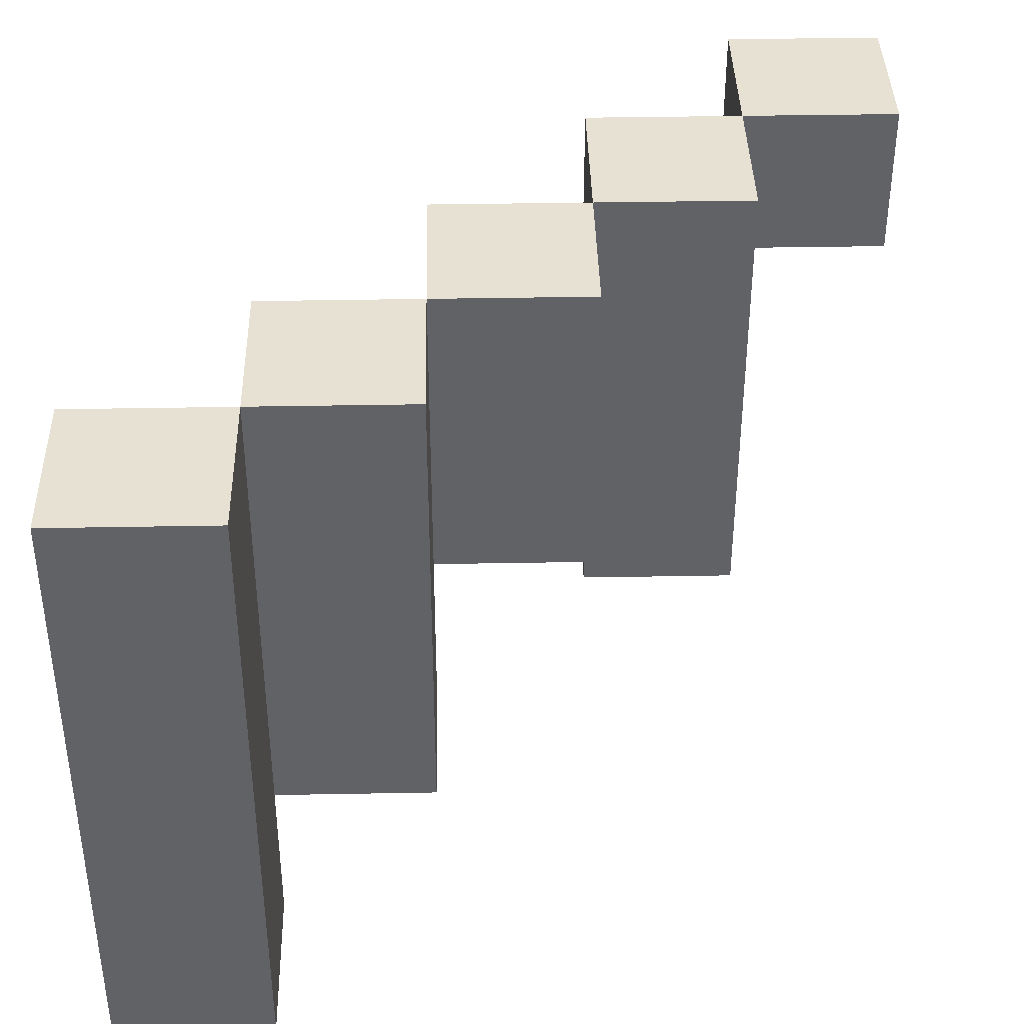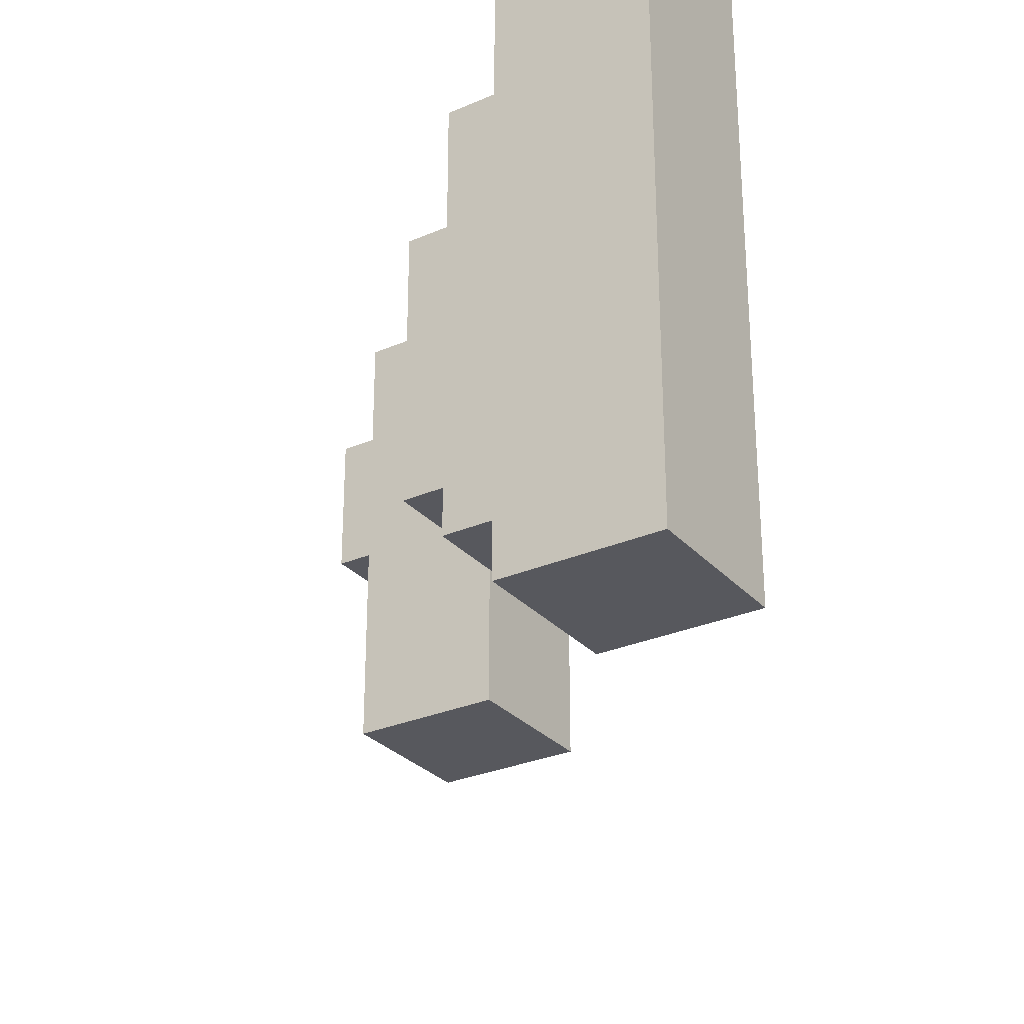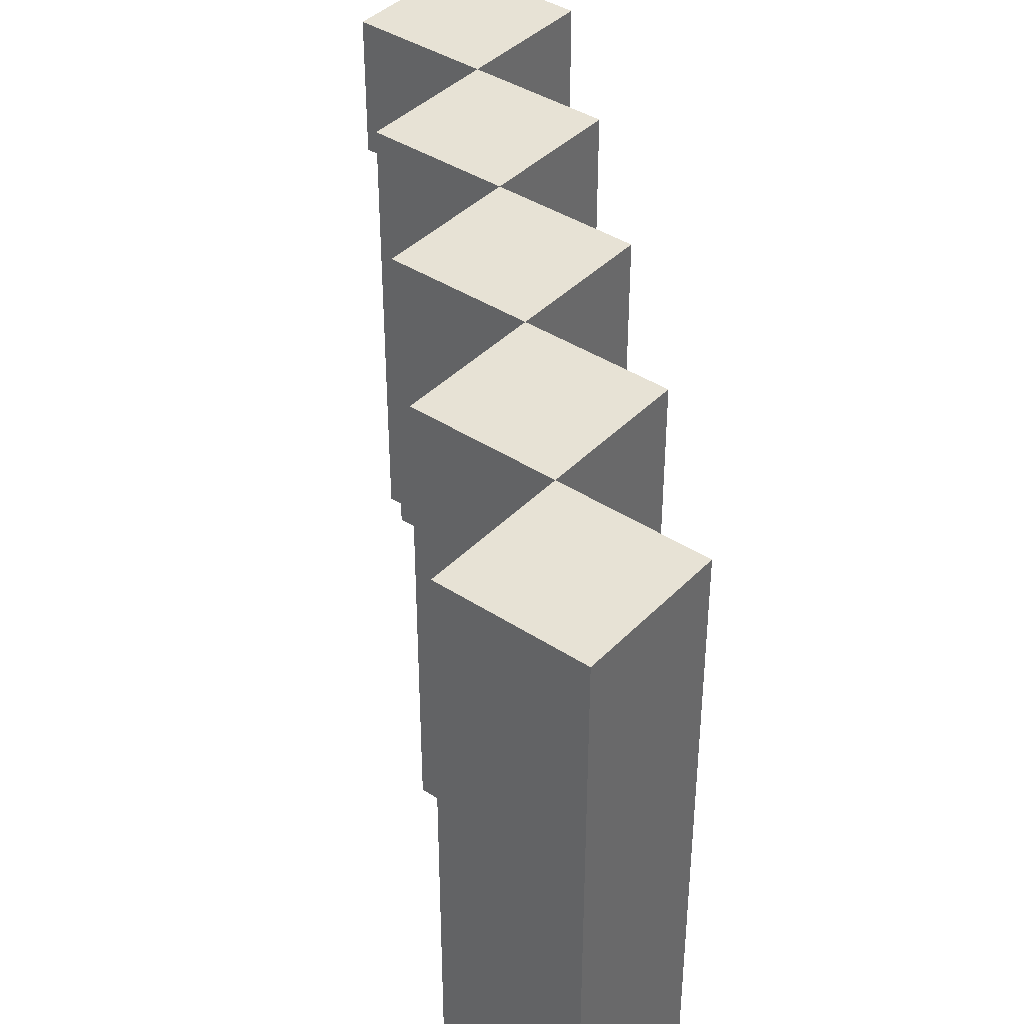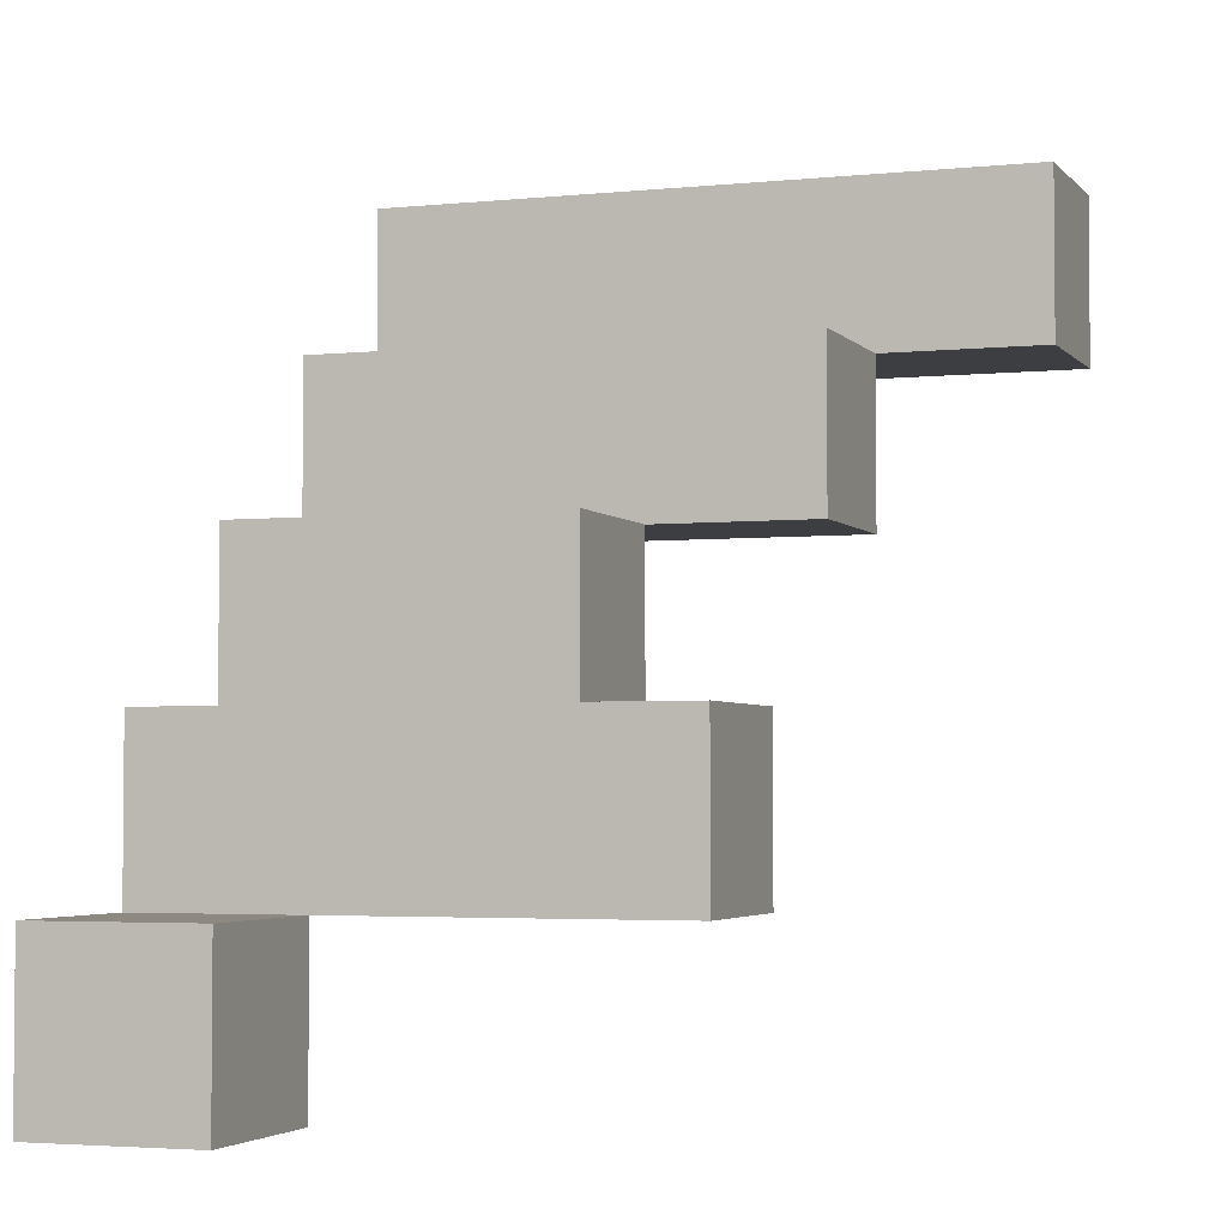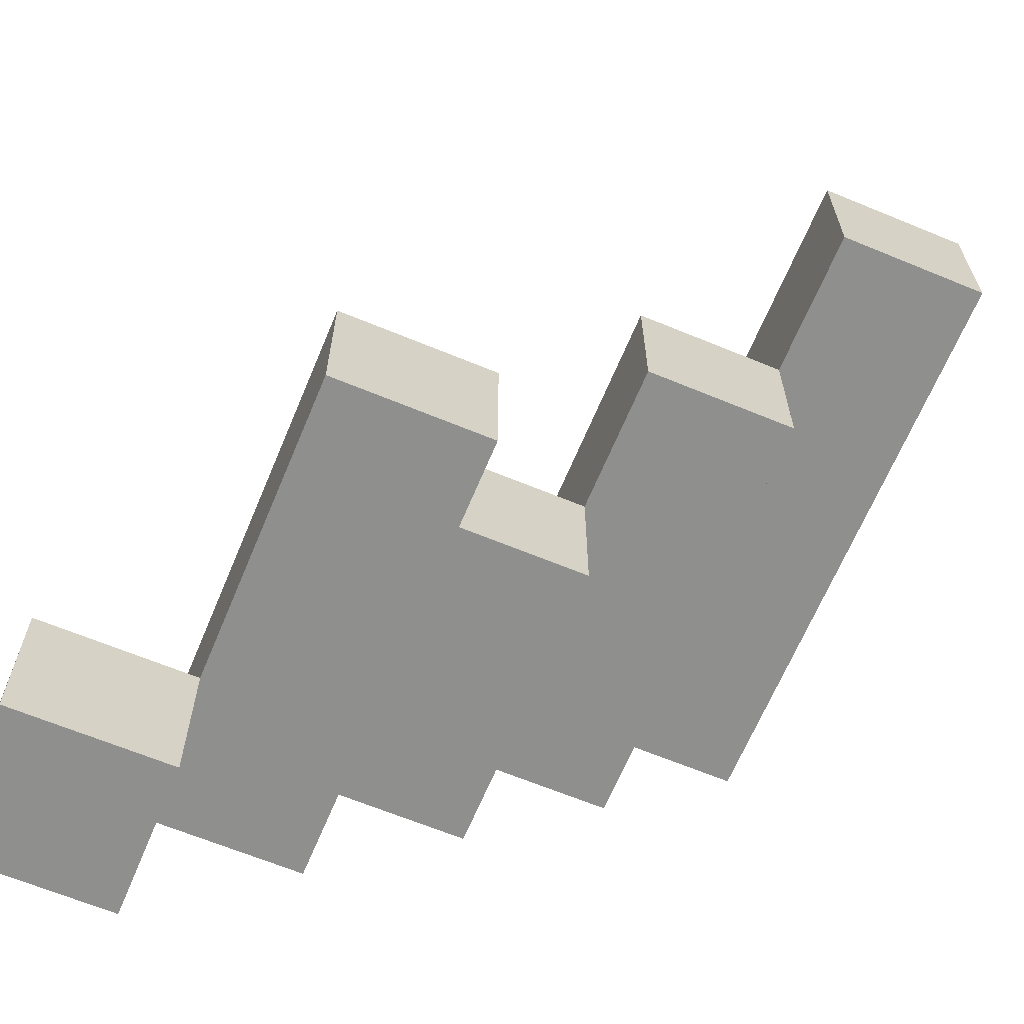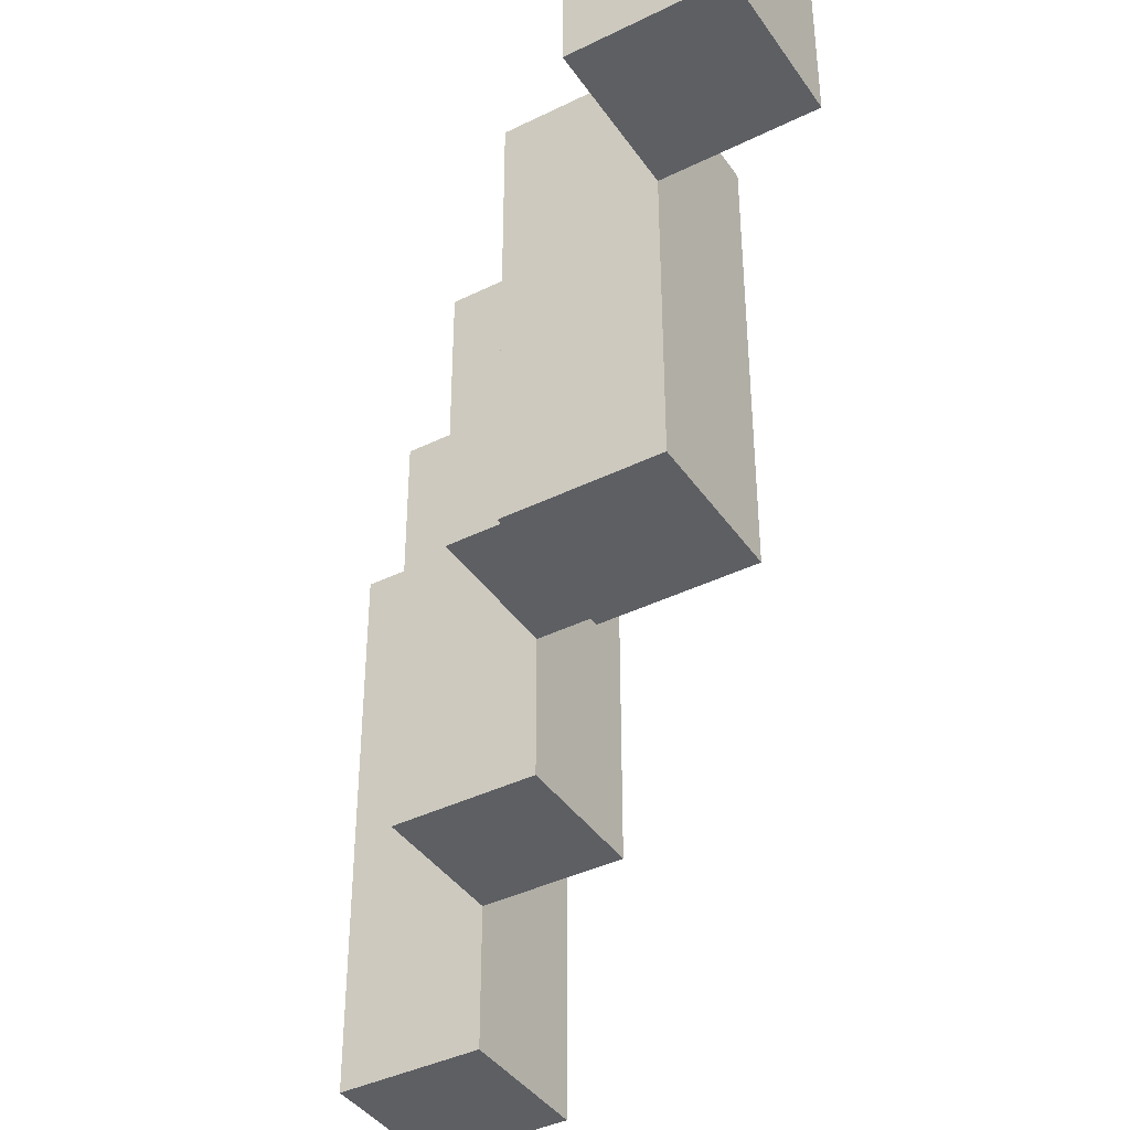
<metadata>
{"format":"obj","ext":"obj","renderer":"f3d","projection":"perspective","resolution":1024,"background":"white","views":[{"elev":39.5,"azim":-91.3,"up":"+Z"},{"elev":-28.9,"azim":-147.1,"up":"+Z"},{"elev":40.2,"azim":-141.1,"up":"+Z"},{"elev":-3.4,"azim":109.6,"up":"+Y"},{"elev":-65.3,"azim":157.4,"up":"+Y"},{"elev":-40.2,"azim":31.2,"up":"+Z"}]}
</metadata>
<code>
o
v -2.235e-08 3.1 1
v -2.235e-08 3.1 0.9
v -2.235e-08 3.1 0.8
v -2.235e-08 3.1 0.7
v -2.235e-08 3.1 0.6
v -2.235e-08 3.2 1
v -2.235e-08 3.2 0.9
v -2.235e-08 3.2 0.8
v -2.235e-08 3.2 0.7
v -2.235e-08 3.2 0.6
v 0.1 3 1
v 0.1 3 0.9
v 0.1 3 0.8
v 0.1 3 0.7
v 0.1 3.1 1
v 0.1 3.1 0.9
v 0.1 3.1 0.8
v 0.1 3.1 0.7
v 0.2 2.9 1
v 0.2 2.9 0.9
v 0.2 2.9 0.8
v 0.2 3 1
v 0.2 3 0.9
v 0.2 3 0.8
v 0.3 2.8 1
v 0.3 2.8 0.9
v 0.3 2.8 0.8
v 0.3 2.8 0.7
v 0.3 2.9 1
v 0.3 2.9 0.9
v 0.3 2.9 0.8
v 0.3 2.9 0.7
v 0.4 2.7 1
v 0.4 2.7 0.9
v 0.4 2.8 1
v 0.4 2.8 0.9
v 0.1 3.1 1
v 0.1 3.1 0.9
v 0.1 3.1 0.8
v 0.1 3.1 0.7
v 0.1 3.1 0.6
v 0.1 3.2 1
v 0.1 3.2 0.9
v 0.1 3.2 0.8
v 0.1 3.2 0.7
v 0.1 3.2 0.6
v 0.2 3 1
v 0.2 3 0.9
v 0.2 3 0.8
v 0.2 3 0.7
v 0.2 3.1 1
v 0.2 3.1 0.9
v 0.2 3.1 0.8
v 0.2 3.1 0.7
v 0.3 2.9 1
v 0.3 2.9 0.9
v 0.3 2.9 0.8
v 0.3 3 1
v 0.3 3 0.9
v 0.3 3 0.8
v 0.4 2.8 1
v 0.4 2.8 0.9
v 0.4 2.8 0.8
v 0.4 2.8 0.7
v 0.4 2.9 1
v 0.4 2.9 0.9
v 0.4 2.9 0.8
v 0.4 2.9 0.7
v 0.5 2.7 1
v 0.5 2.7 0.9
v 0.5 2.8 1
v 0.5 2.8 0.9
v -2.235e-08 3.1 1
v -2.235e-08 3.2 1
v 0.1 3 1
v 0.1 3.1 1
v 0.1 3.2 1
v 0.2 2.9 1
v 0.2 3 1
v 0.2 3.1 1
v 0.3 2.8 1
v 0.3 2.9 1
v 0.3 3 1
v 0.4 2.7 1
v 0.4 2.8 1
v 0.4 2.9 1
v 0.5 2.7 1
v 0.5 2.8 1
v 0.4 2.7 0.9
v 0.4 2.8 0.9
v 0.5 2.7 0.9
v 0.5 2.8 0.9
v 0.2 2.9 0.8
v 0.2 3 0.8
v 0.3 2.9 0.8
v 0.3 3 0.8
v 0.1 3 0.7
v 0.1 3.1 0.7
v 0.2 3 0.7
v 0.2 3.1 0.7
v 0.3 2.8 0.7
v 0.3 2.9 0.7
v 0.4 2.8 0.7
v 0.4 2.9 0.7
v -2.235e-08 3.1 0.6
v -2.235e-08 3.2 0.6
v 0.1 3.1 0.6
v 0.1 3.2 0.6
v 0.4 2.7 1
v 0.5 2.7 1
v 0.4 2.7 0.9
v 0.5 2.7 0.9
v 0.3 2.8 1
v 0.4 2.8 1
v 0.3 2.8 0.9
v 0.4 2.8 0.9
v 0.3 2.8 0.8
v 0.4 2.8 0.8
v 0.3 2.8 0.7
v 0.4 2.8 0.7
v 0.2 2.9 1
v 0.3 2.9 1
v 0.2 2.9 0.9
v 0.3 2.9 0.9
v 0.2 2.9 0.8
v 0.3 2.9 0.8
v 0.1 3 1
v 0.2 3 1
v 0.1 3 0.9
v 0.2 3 0.9
v 0.1 3 0.8
v 0.2 3 0.8
v 0.1 3 0.7
v 0.2 3 0.7
v -2.235e-08 3.1 1
v 0.1 3.1 1
v -2.235e-08 3.1 0.9
v 0.1 3.1 0.9
v -2.235e-08 3.1 0.8
v 0.1 3.1 0.8
v -2.235e-08 3.1 0.7
v 0.1 3.1 0.7
v -2.235e-08 3.1 0.6
v 0.1 3.1 0.6
v 0.4 2.8 1
v 0.5 2.8 1
v 0.4 2.8 0.9
v 0.5 2.8 0.9
v 0.3 2.9 1
v 0.4 2.9 1
v 0.3 2.9 0.9
v 0.4 2.9 0.9
v 0.3 2.9 0.8
v 0.4 2.9 0.8
v 0.3 2.9 0.7
v 0.4 2.9 0.7
v 0.2 3 1
v 0.3 3 1
v 0.2 3 0.9
v 0.3 3 0.9
v 0.2 3 0.8
v 0.3 3 0.8
v 0.1 3.1 1
v 0.2 3.1 1
v 0.1 3.1 0.9
v 0.2 3.1 0.9
v 0.1 3.1 0.8
v 0.2 3.1 0.8
v 0.1 3.1 0.7
v 0.2 3.1 0.7
v -2.235e-08 3.2 1
v 0.1 3.2 1
v -2.235e-08 3.2 0.9
v 0.1 3.2 0.9
v -2.235e-08 3.2 0.8
v 0.1 3.2 0.8
v -2.235e-08 3.2 0.7
v 0.1 3.2 0.7
v -2.235e-08 3.2 0.6
v 0.1 3.2 0.6
f 6 2 1
f 7 3 2
f 7 2 6
f 8 4 3
f 8 3 7
f 9 5 4
f 9 4 8
f 10 5 9
f 15 12 11
f 16 13 12
f 16 12 15
f 17 14 13
f 17 13 16
f 18 14 17
f 22 20 19
f 23 21 20
f 23 20 22
f 24 21 23
f 29 26 25
f 30 27 26
f 30 26 29
f 31 28 27
f 31 27 30
f 32 28 31
f 35 34 33
f 36 34 35
f 37 38 42
f 38 39 43
f 42 38 43
f 39 40 44
f 43 39 44
f 40 41 45
f 44 40 45
f 45 41 46
f 47 48 51
f 48 49 52
f 51 48 52
f 49 50 53
f 52 49 53
f 53 50 54
f 55 56 58
f 56 57 59
f 58 56 59
f 59 57 60
f 61 62 65
f 62 63 66
f 65 62 66
f 63 64 67
f 66 63 67
f 67 64 68
f 69 70 71
f 71 70 72
f 76 74 73
f 77 74 76
f 79 76 75
f 80 76 79
f 82 79 78
f 83 79 82
f 85 82 81
f 86 82 85
f 87 85 84
f 88 85 87
f 89 90 91
f 91 90 92
f 93 94 95
f 95 94 96
f 97 98 99
f 99 98 100
f 101 102 103
f 103 102 104
f 105 106 107
f 107 106 108
f 111 110 109
f 112 110 111
f 115 114 113
f 116 114 115
f 117 116 115
f 118 116 117
f 119 118 117
f 120 118 119
f 123 122 121
f 124 122 123
f 125 124 123
f 126 124 125
f 129 128 127
f 130 128 129
f 131 130 129
f 132 130 131
f 133 132 131
f 134 132 133
f 137 136 135
f 138 136 137
f 139 138 137
f 140 138 139
f 141 140 139
f 142 140 141
f 143 142 141
f 144 142 143
f 145 146 147
f 147 146 148
f 149 150 151
f 151 150 152
f 151 152 153
f 153 152 154
f 153 154 155
f 155 154 156
f 157 158 159
f 159 158 160
f 159 160 161
f 161 160 162
f 163 164 165
f 165 164 166
f 165 166 167
f 167 166 168
f 167 168 169
f 169 168 170
f 171 172 173
f 173 172 174
f 173 174 175
f 175 174 176
f 175 176 177
f 177 176 178
f 177 178 179
f 179 178 180

</code>
